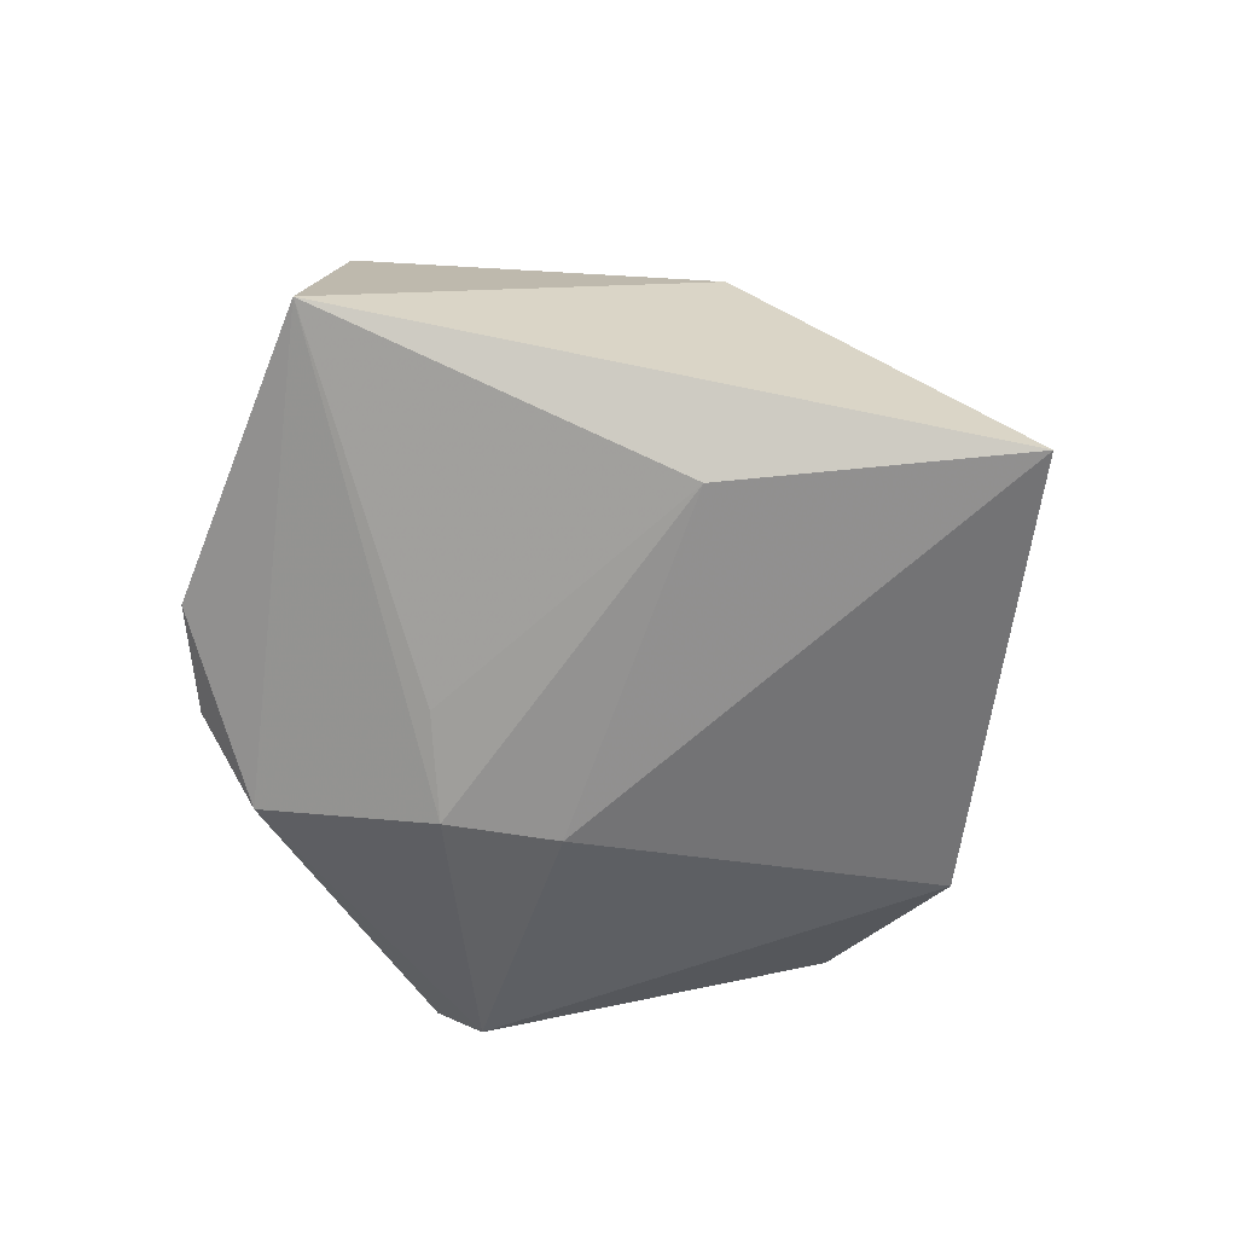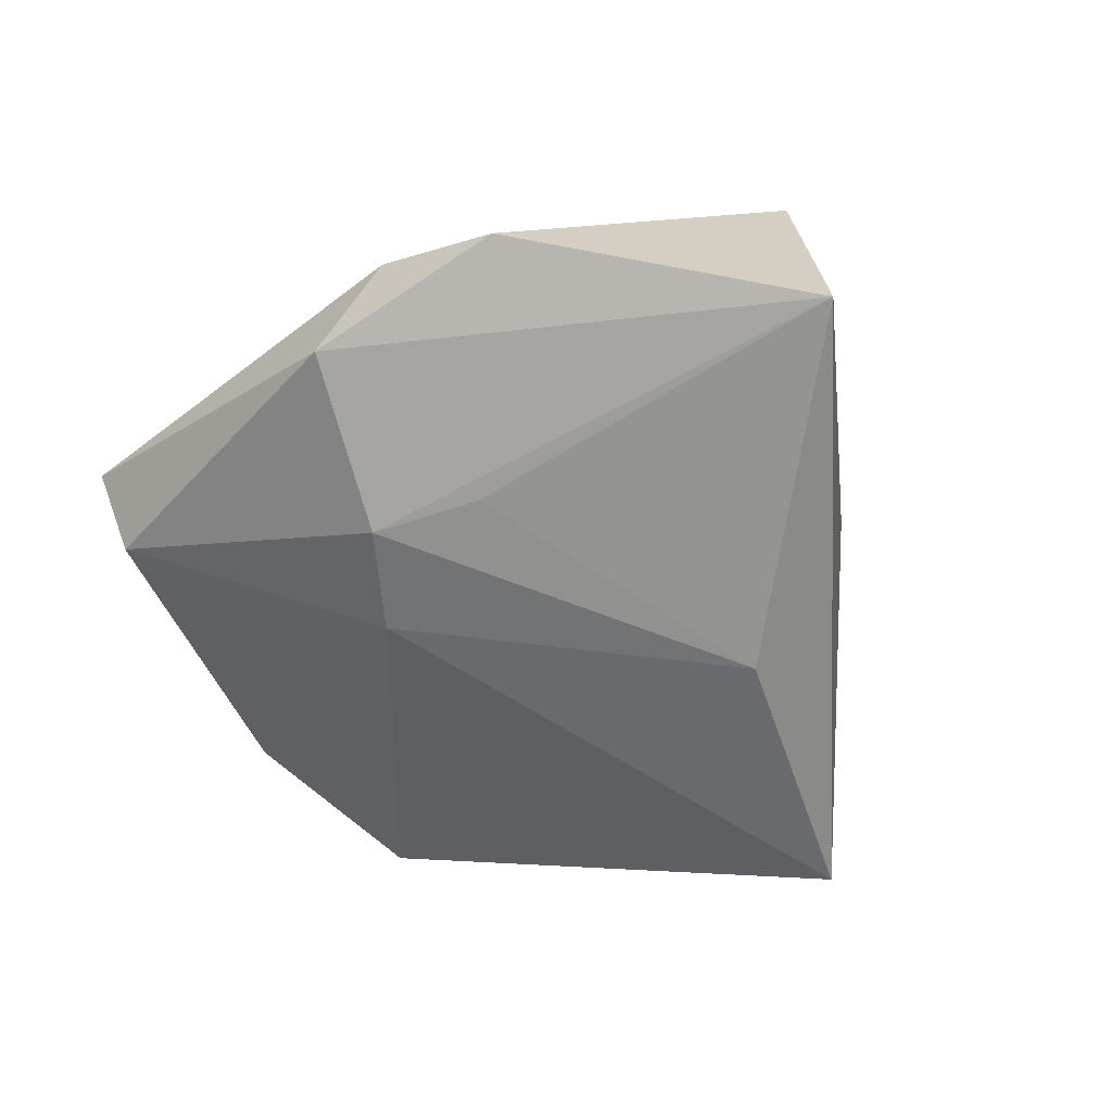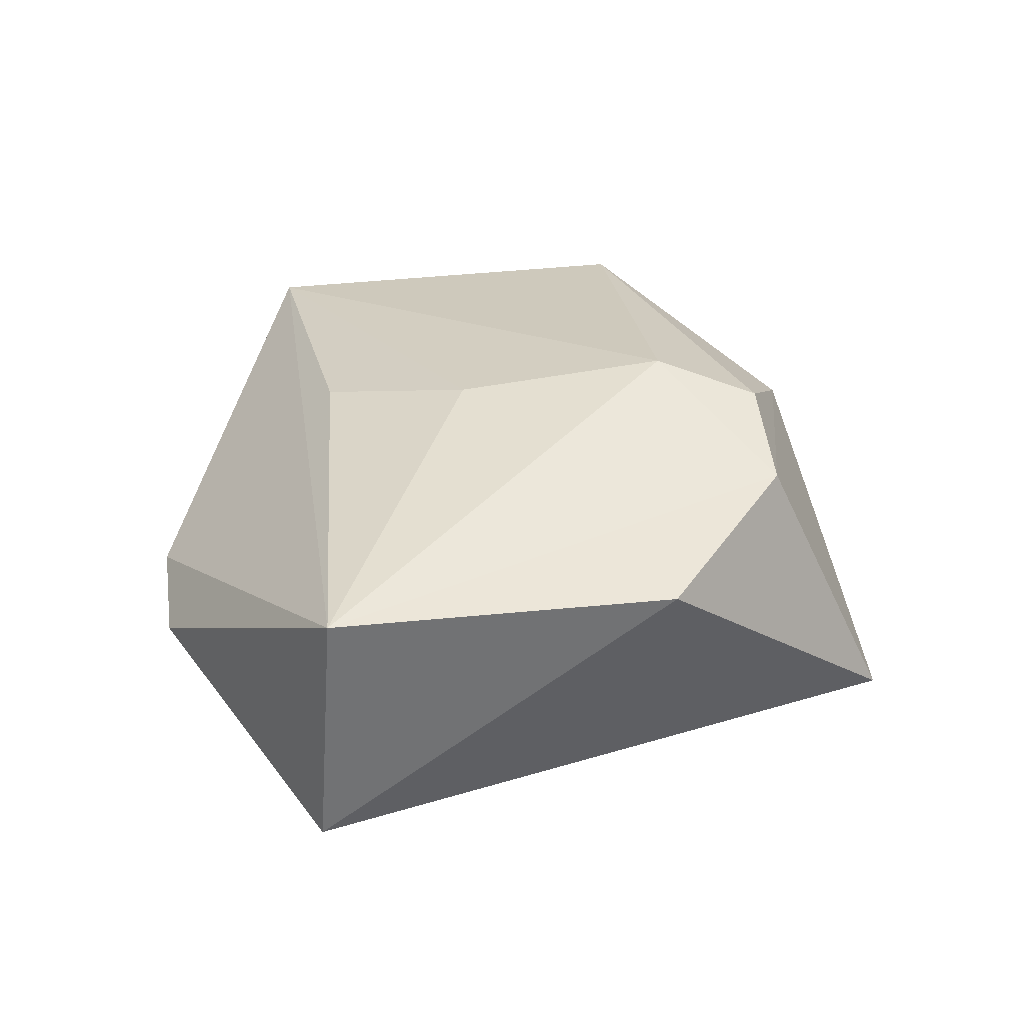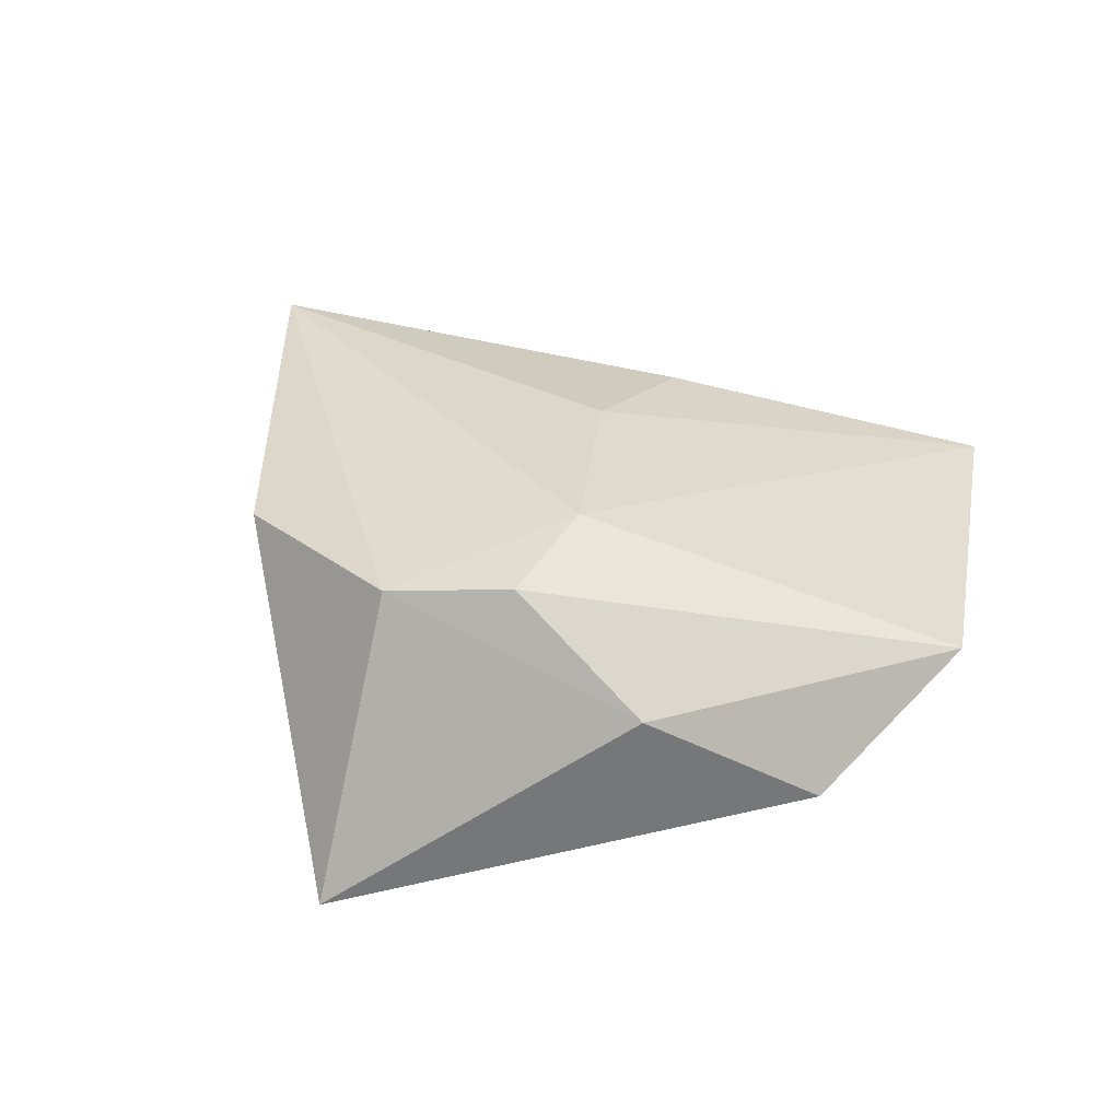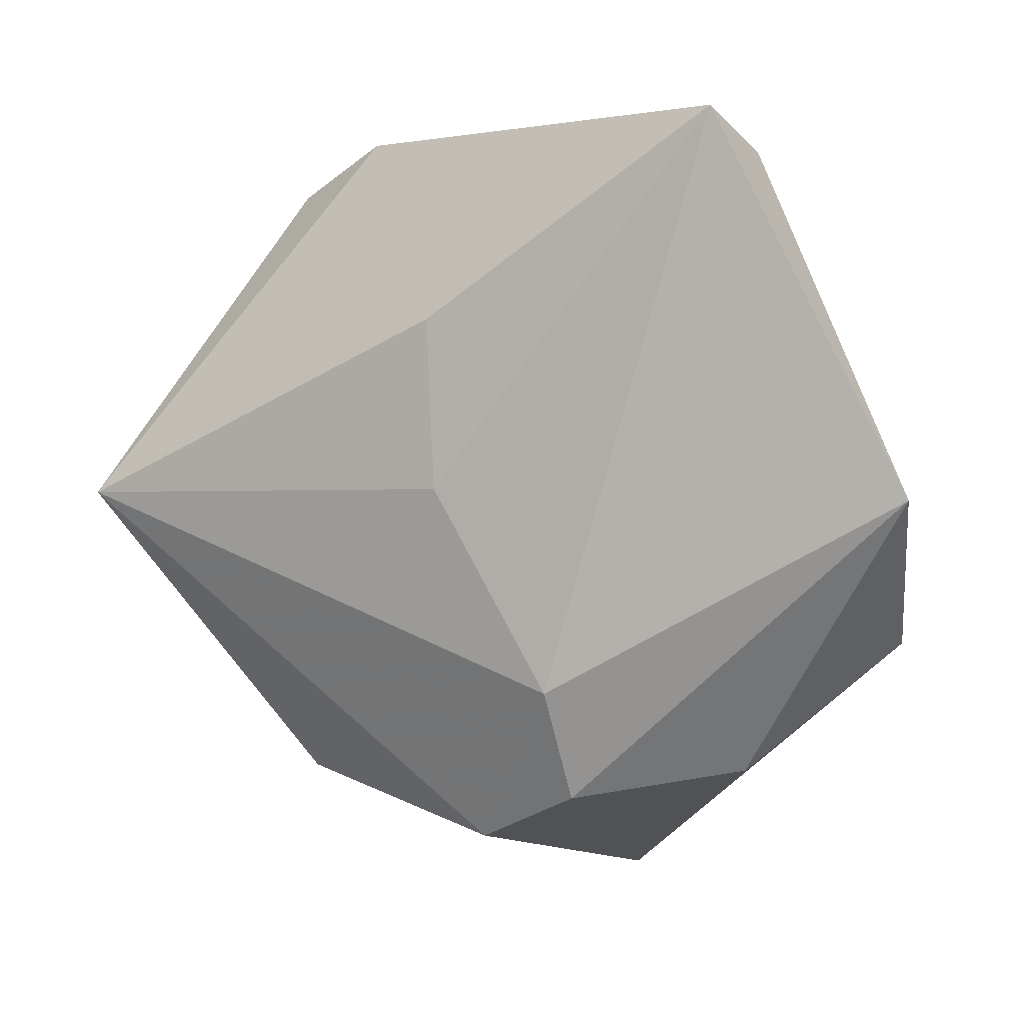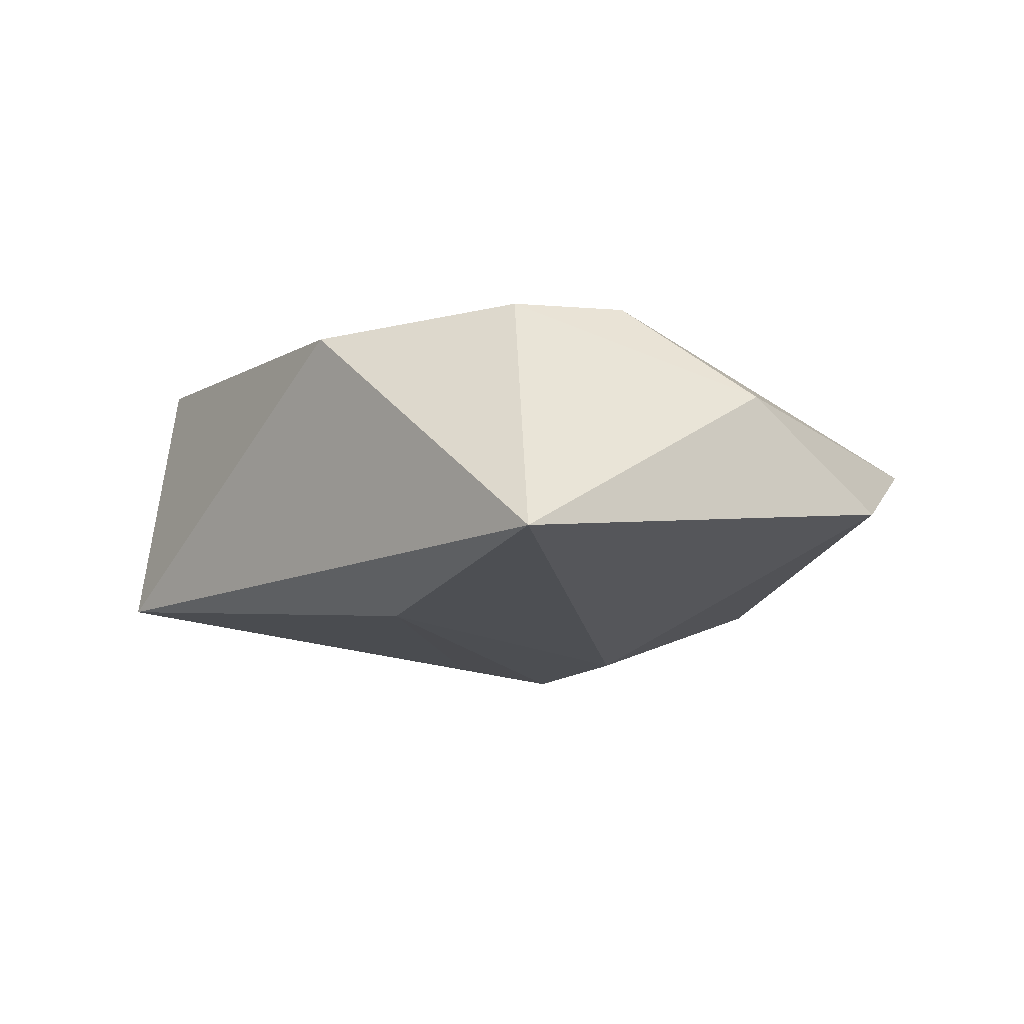
<metadata>
{"format":"obj","ext":"obj","renderer":"f3d","projection":"perspective","resolution":1024,"background":"white","views":[{"elev":-69.4,"azim":-50.8,"up":"+Z"},{"elev":-57.3,"azim":-127.1,"up":"+Z"},{"elev":40.6,"azim":-64.2,"up":"+Z"},{"elev":33.3,"azim":41.7,"up":"+Z"},{"elev":16.0,"azim":29.7,"up":"+Y"},{"elev":-17.9,"azim":7.7,"up":"+Z"}]}
</metadata>
<code>
v -0.002657 0.025 0.01438
v -0.05132 0.0001478 -0.01158
v 0.009037 -0.05083 -0.0176
v -0.01932 -0.03218 0.01365
v -0.02197 0.04086 -0.005865
v 0.01148 0.01615 -0.01729
v 0.000707 0.006669 0.01854
v 0.001447 0.02502 -0.01752
v 0.02928 0.04358 -0.003829
v -0.01122 -0.02129 -0.01933
v -0.01094 0.04197 -0.01127
v -0.009064 0.01754 -0.01672
v -0.03291 0.03353 -0.006845
v 0.01793 -0.02755 0.01745
v 0.04803 -0.01066 -0.005257
v -0.04701 -6.768e-05 0.01929
v 0.005483 -0.03549 0.01561
v 0.03413 -0.02494 0.006018
v 0.05219 0.009468 0.006158
v 0.01577 -0.01454 0.02006
v 0.02752 0.04968 0.005163
f 3 17 4
f 17 16 4
f 4 2 3
f 16 2 4
f 18 17 3
f 20 19 21
f 20 16 17
f 3 2 10
f 3 10 6
f 6 10 8
f 5 16 21
f 15 18 3
f 19 18 15
f 3 6 15
f 7 20 21
f 16 20 7
f 14 18 19
f 19 20 14
f 17 18 14
f 14 20 17
f 2 8 12
f 12 10 2
f 8 10 12
f 11 8 2
f 11 5 21
f 9 15 6
f 9 6 8
f 21 19 9
f 19 15 9
f 9 11 21
f 8 11 9
f 21 16 1
f 1 7 21
f 16 7 1
f 13 11 2
f 5 11 13
f 13 2 16
f 16 5 13

</code>
